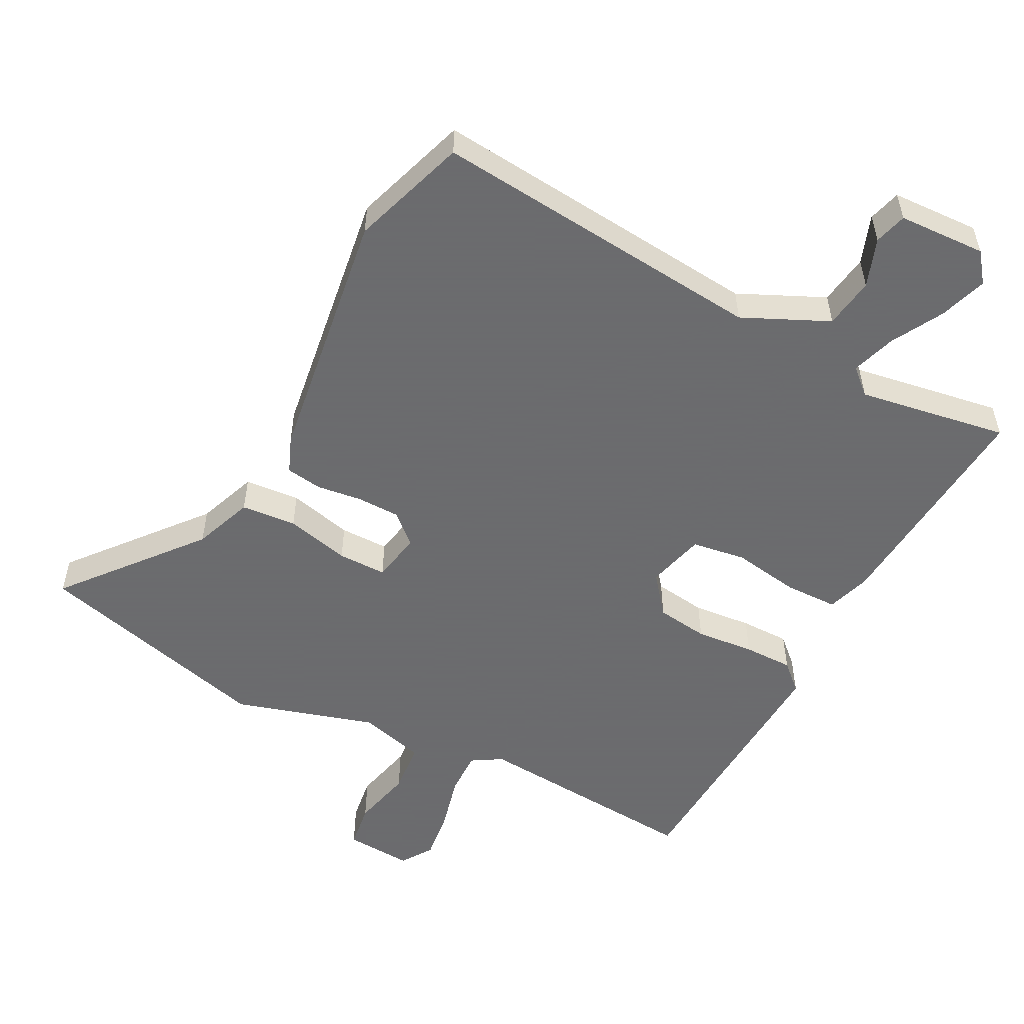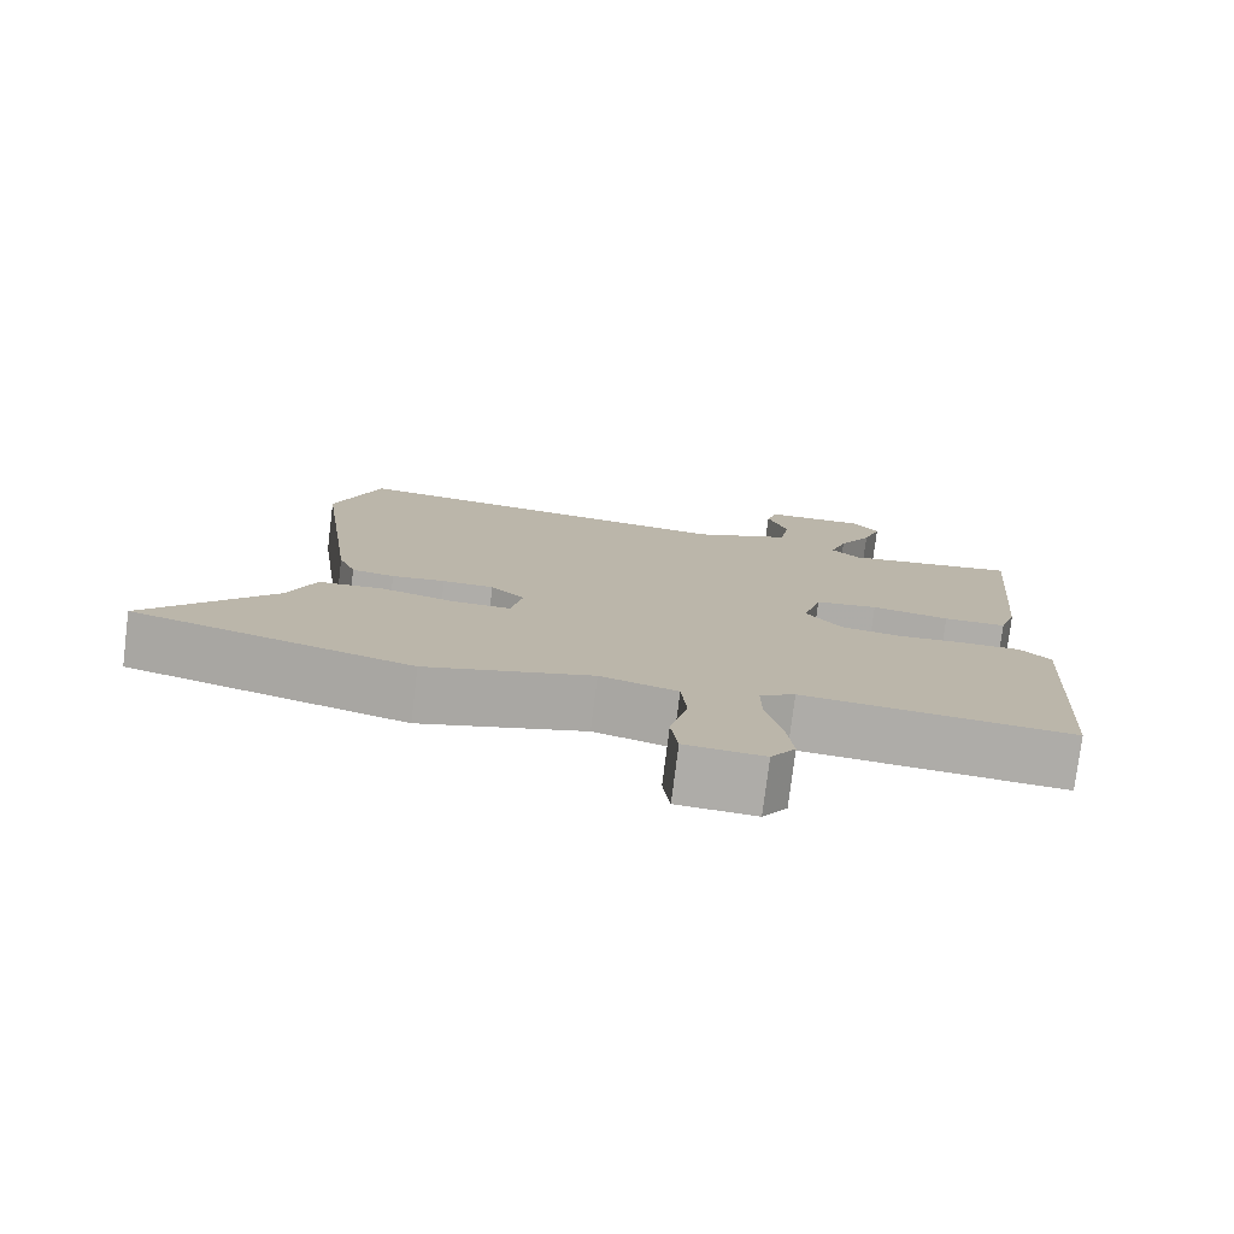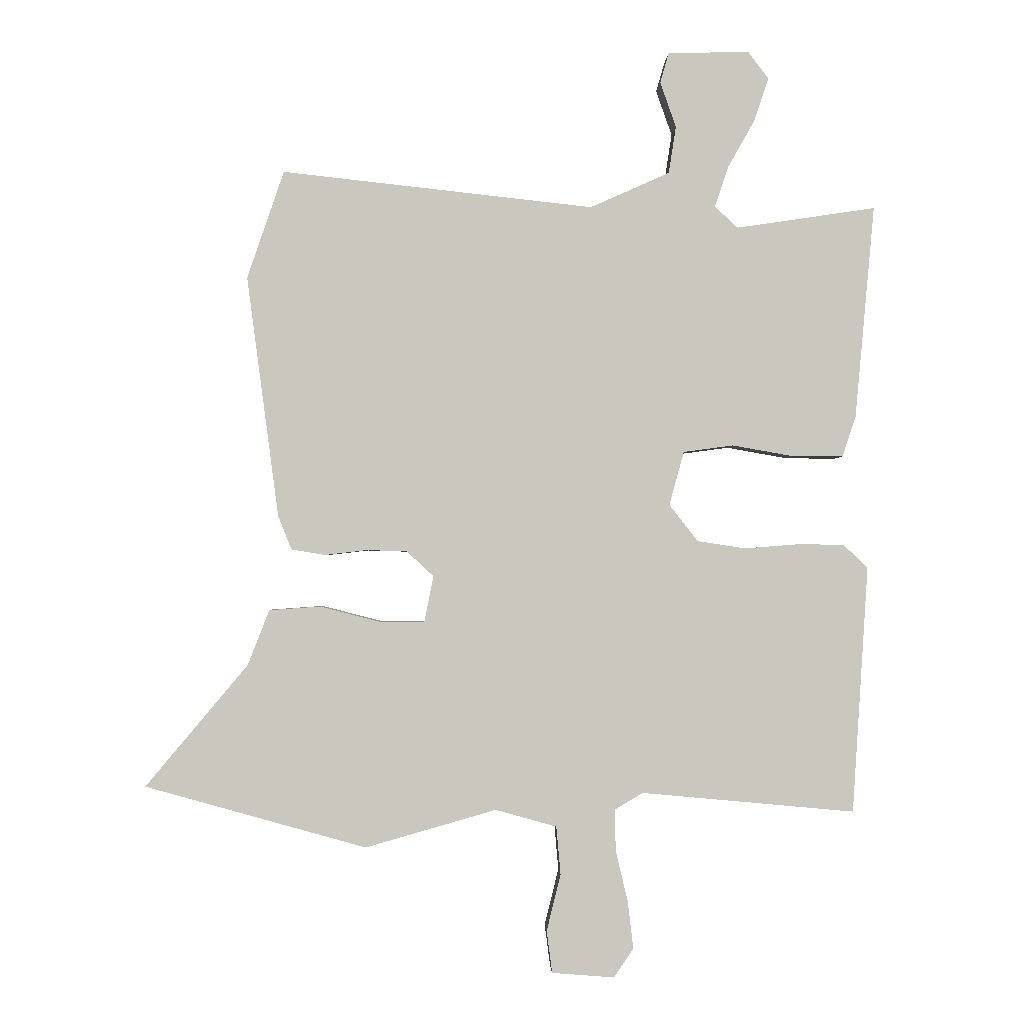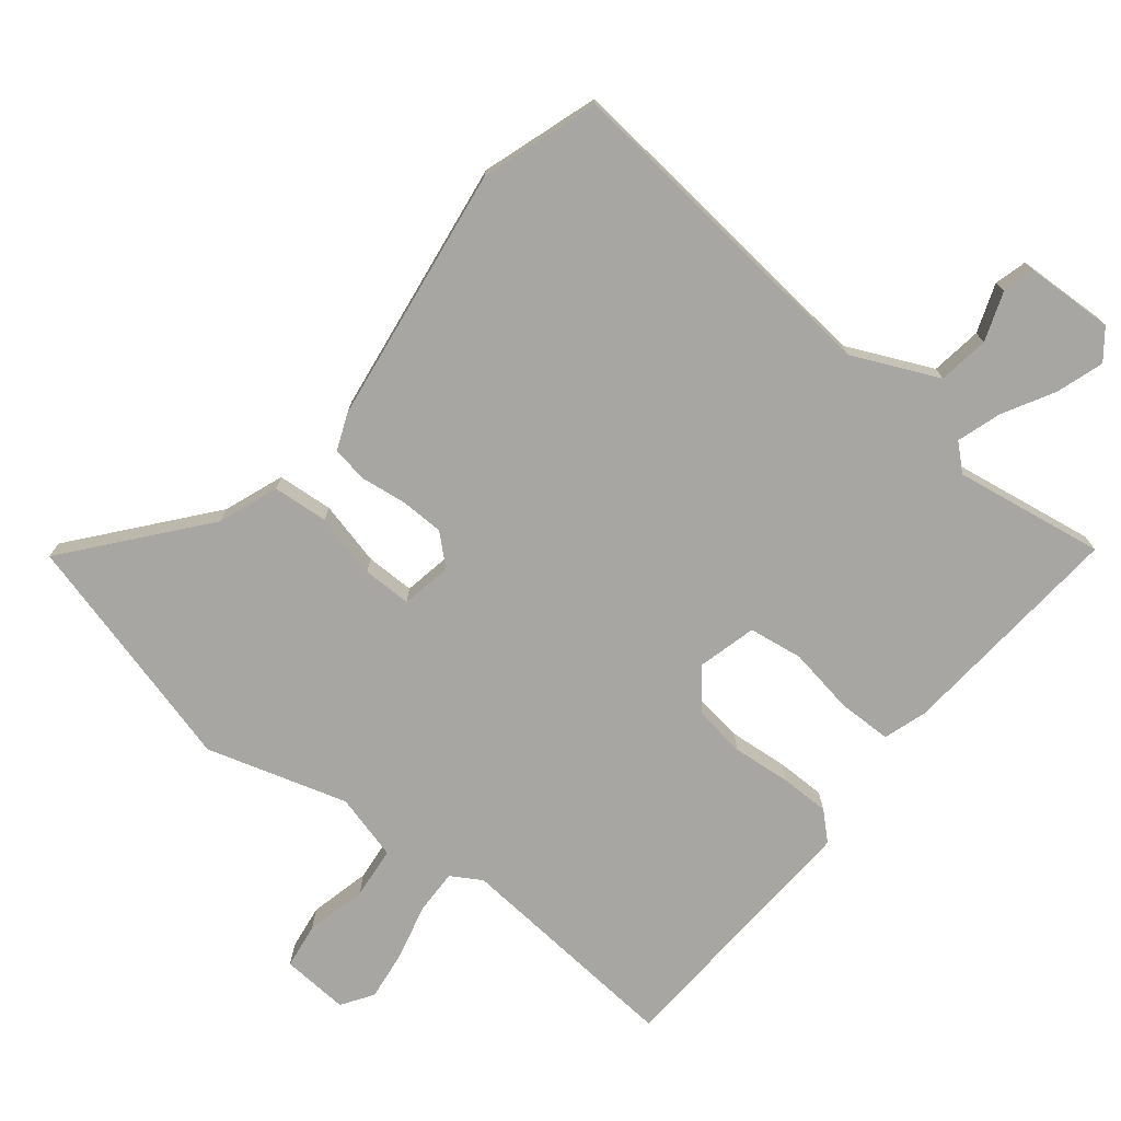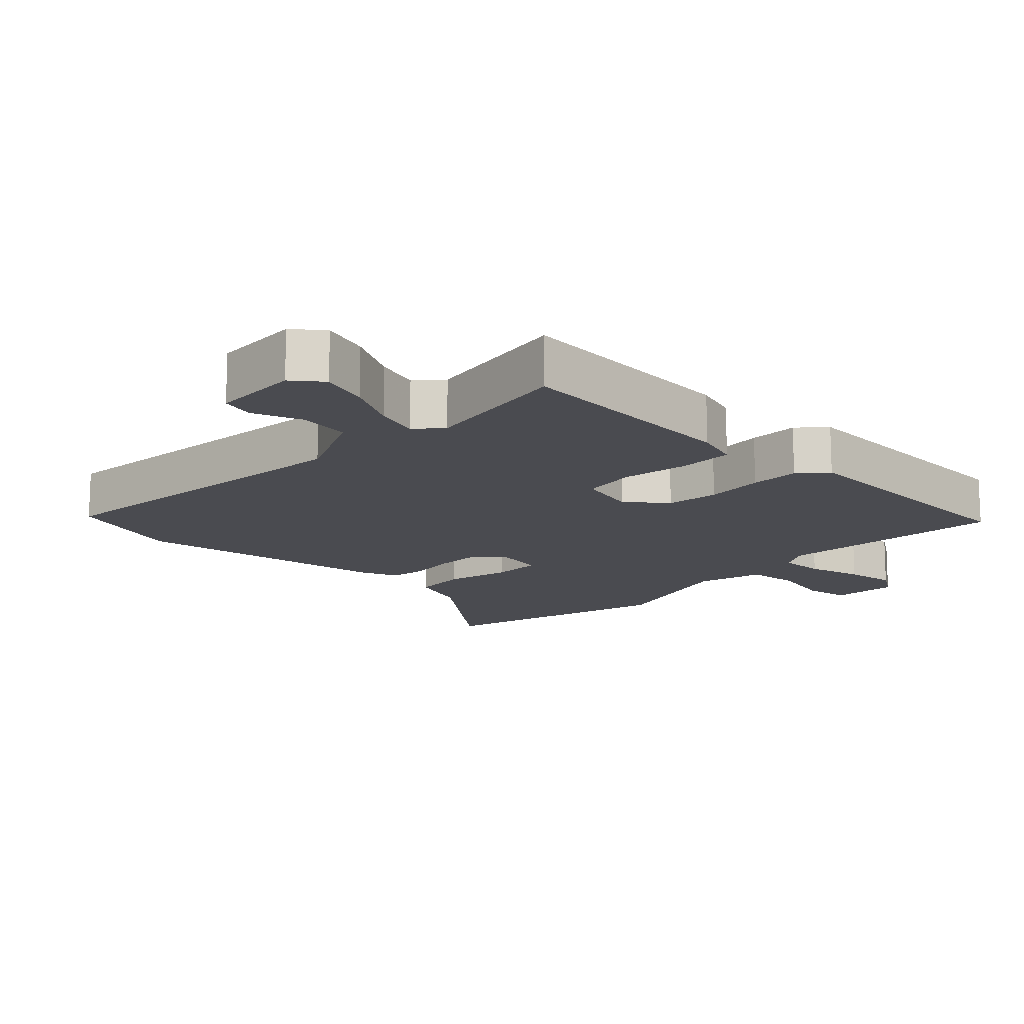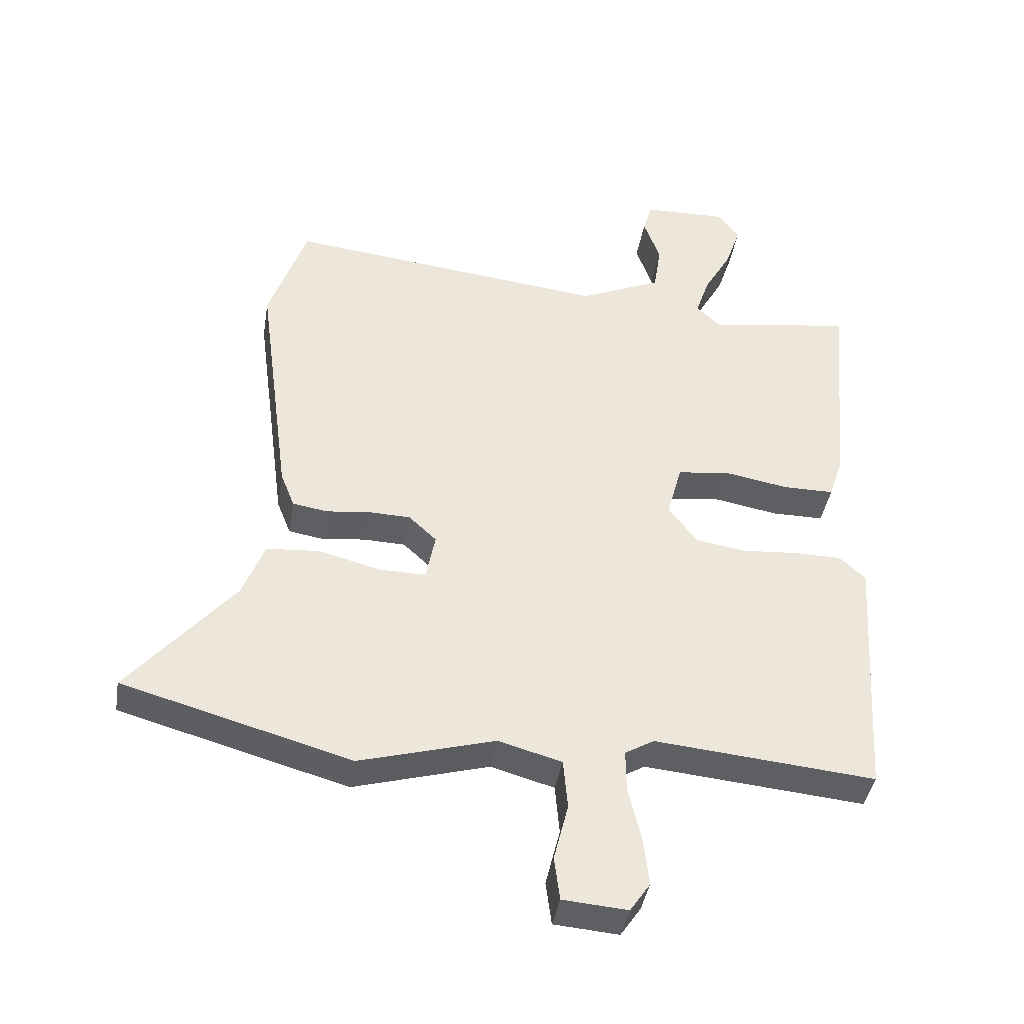
<metadata>
{"format":"obj","ext":"obj","renderer":"f3d","projection":"perspective","resolution":1024,"background":"white","views":[{"elev":-53.5,"azim":-26.8,"up":"+Y"},{"elev":-77.3,"azim":-7.1,"up":"+Z"},{"elev":-1.5,"azim":-1.9,"up":"+Z"},{"elev":-74.1,"azim":-38.1,"up":"+Y"},{"elev":-14.5,"azim":46.9,"up":"+Y"},{"elev":-40.9,"azim":-9.3,"up":"+Z"}]}
</metadata>
<code>
v -0.536 0.07 0.394
v -0.476 0.07 0.57
v 0.033 0.07 0.514
v 0.163 0.07 0.572
v 0.175 0.07 0.649
v 0.149 0.07 0.723
v 0.163 0.07 0.772
v 0.296 0.07 0.776
v 0.33 0.07 0.731
v 0.306 0.07 0.66
v 0.262 0.07 0.582
v 0.24 0.07 0.516
v 0.278 0.07 0.481
v 0.506 0.07 0.515
v 0.474 0.07 0.166
v 0.452 0.07 0.1
v 0.37 0.07 0.1
v 0.269 0.07 0.118
v 0.187 0.07 0.107
v 0.163 0.07 0.019
v 0.21 0.07 -0.041
v 0.289 0.07 -0.053
v 0.378 0.07 -0.046
v 0.453 0.07 -0.047
v 0.493 0.07 -0.085
v 0.467 0.07 -0.489
v 0.118 0.07 -0.457
v 0.072 0.07 -0.484
v 0.073 0.07 -0.552
v 0.093 0.07 -0.636
v 0.102 0.07 -0.713
v 0.07 0.07 -0.76
v -0.032 0.07 -0.752
v -0.041 0.07 -0.683
v -0.018 0.07 -0.591
v -0.025 0.07 -0.512
v -0.125 0.07 -0.484
v -0.339 0.07 -0.545
v -0.7 0.07 -0.444
v -0.533 0.07 -0.245
v -0.498 0.07 -0.155
v -0.414 0.07 -0.149
v -0.317 0.07 -0.174
v -0.243 0.07 -0.175
v -0.228 0.07 -0.099
v -0.272 0.07 -0.058
v -0.338 0.07 -0.056
v -0.407 0.07 -0.064
v -0.462 0.07 -0.055
v -0.484 0.07 0.001
v -0.536 0 0.394
v -0.476 0 0.57
v 0.033 0 0.514
v 0.163 0 0.572
v 0.175 0 0.649
v 0.149 0 0.723
v 0.163 0 0.772
v 0.296 0 0.776
v 0.33 0 0.731
v 0.306 0 0.66
v 0.262 0 0.582
v 0.24 0 0.516
v 0.278 0 0.481
v 0.506 0 0.515
v 0.474 0 0.166
v 0.452 0 0.1
v 0.37 0 0.1
v 0.269 0 0.118
v 0.187 0 0.107
v 0.163 0 0.019
v 0.21 0 -0.041
v 0.289 0 -0.053
v 0.378 0 -0.046
v 0.453 0 -0.047
v 0.493 0 -0.085
v 0.467 0 -0.489
v 0.118 0 -0.457
v 0.072 0 -0.484
v 0.073 0 -0.552
v 0.093 0 -0.636
v 0.102 0 -0.713
v 0.07 0 -0.76
v -0.032 0 -0.752
v -0.041 0 -0.683
v -0.018 0 -0.591
v -0.025 0 -0.512
v -0.125 0 -0.484
v -0.339 0 -0.545
v -0.7 0 -0.444
v -0.533 0 -0.245
v -0.498 0 -0.155
v -0.414 0 -0.149
v -0.317 0 -0.174
v -0.243 0 -0.175
v -0.228 0 -0.099
v -0.272 0 -0.058
v -0.338 0 -0.056
v -0.407 0 -0.064
v -0.462 0 -0.055
v -0.484 0 0.001
f 1 2 3
f 50 1 3
f 49 50 3
f 48 49 3
f 47 48 3
f 46 47 3 4
f 45 46 4
f 44 45 4
f 40 41 42 43
f 40 43 44
f 39 40 44
f 38 39 44
f 37 38 44
f 36 37 44 4
f 33 34 35
f 32 33 35
f 31 32 35
f 30 31 35
f 29 30 35
f 28 29 35 36
f 27 28 36 4
f 25 26 27
f 24 25 27
f 23 24 27
f 22 23 27
f 21 22 27
f 20 21 27
f 16 17 18
f 15 16 18
f 14 15 18
f 13 14 18
f 12 13 18 19
f 9 10 11
f 8 9 11
f 7 8 11
f 6 7 11
f 5 6 11
f 5 11 12
f 20 27 4 5
f 5 12 19 20
f 53 52 51
f 53 51 100
f 53 100 99
f 53 99 98
f 53 98 97
f 54 53 97 96
f 54 96 95
f 54 95 94
f 93 92 91 90
f 94 93 90
f 94 90 89
f 94 89 88
f 94 88 87
f 54 94 87 86
f 85 84 83
f 85 83 82
f 85 82 81
f 85 81 80
f 85 80 79
f 86 85 79 78
f 54 86 78 77
f 77 76 75
f 77 75 74
f 77 74 73
f 77 73 72
f 77 72 71
f 77 71 70
f 68 67 66
f 68 66 65
f 68 65 64
f 68 64 63
f 69 68 63 62
f 61 60 59
f 61 59 58
f 61 58 57
f 61 57 56
f 61 56 55
f 62 61 55
f 55 54 77 70
f 70 69 62 55
f 1 51 52 2
f 2 52 53 3
f 3 53 54 4
f 4 54 55 5
f 5 55 56 6
f 6 56 57 7
f 7 57 58 8
f 8 58 59 9
f 9 59 60 10
f 10 60 61 11
f 11 61 62 12
f 12 62 63 13
f 13 63 64 14
f 14 64 65 15
f 15 65 66 16
f 16 66 67 17
f 17 67 68 18
f 18 68 69 19
f 19 69 70 20
f 20 70 71 21
f 21 71 72 22
f 22 72 73 23
f 23 73 74 24
f 24 74 75 25
f 25 75 76 26
f 26 76 77 27
f 27 77 78 28
f 28 78 79 29
f 29 79 80 30
f 30 80 81 31
f 31 81 82 32
f 32 82 83 33
f 33 83 84 34
f 34 84 85 35
f 35 85 86 36
f 36 86 87 37
f 37 87 88 38
f 38 88 89 39
f 39 89 90 40
f 40 90 91 41
f 41 91 92 42
f 42 92 93 43
f 43 93 94 44
f 44 94 95 45
f 45 95 96 46
f 46 96 97 47
f 47 97 98 48
f 48 98 99 49
f 49 99 100 50
f 50 100 51 1

</code>
